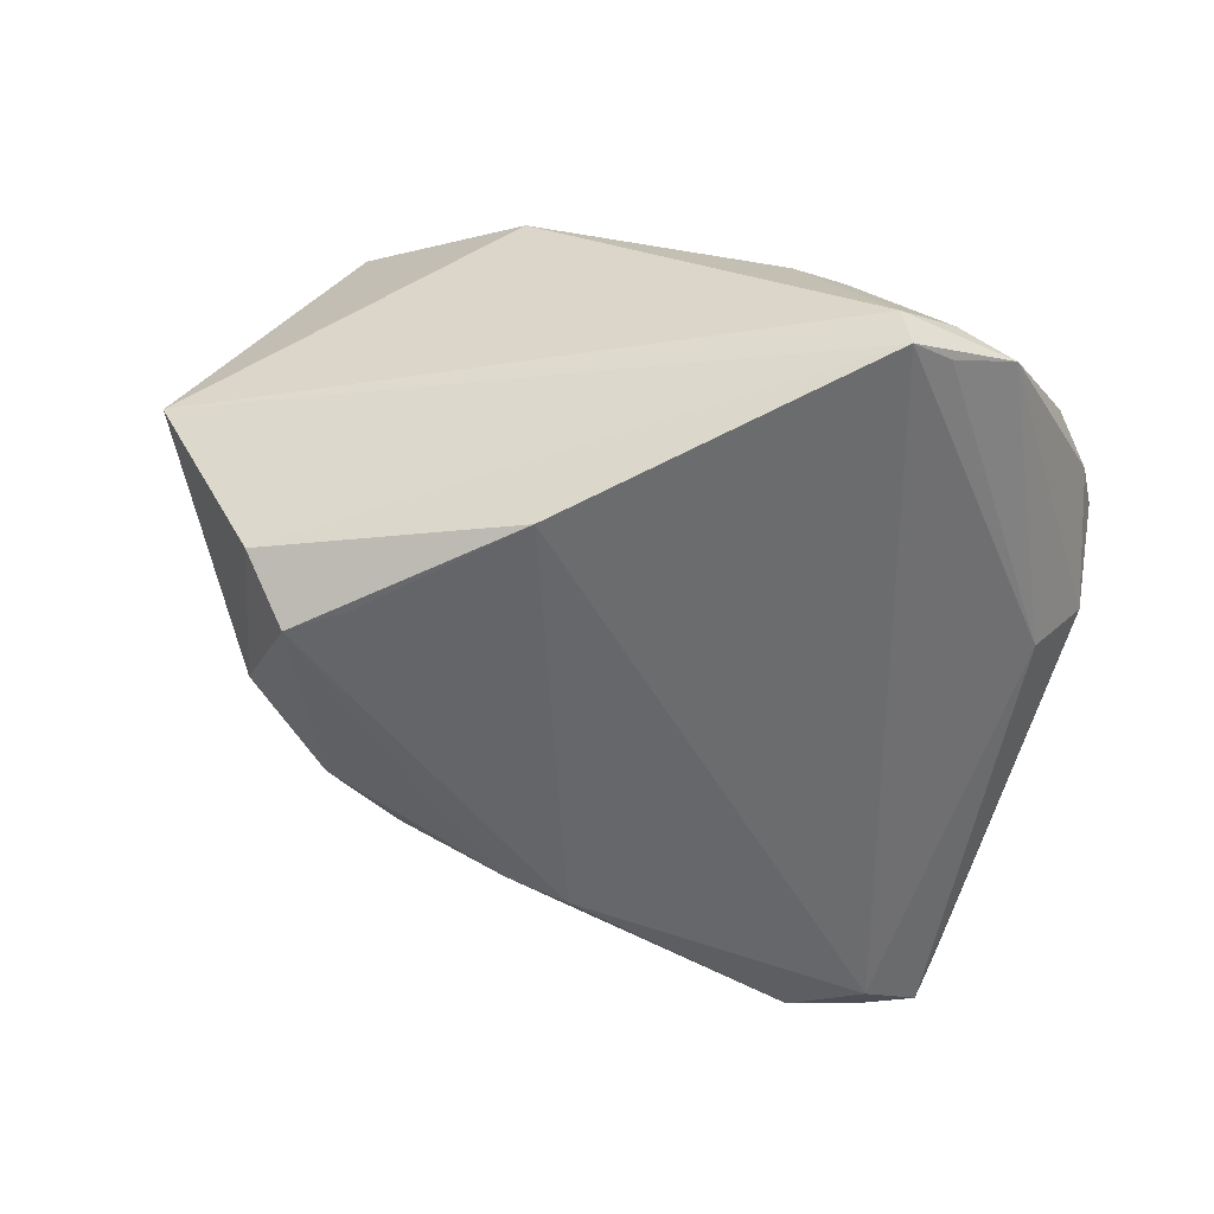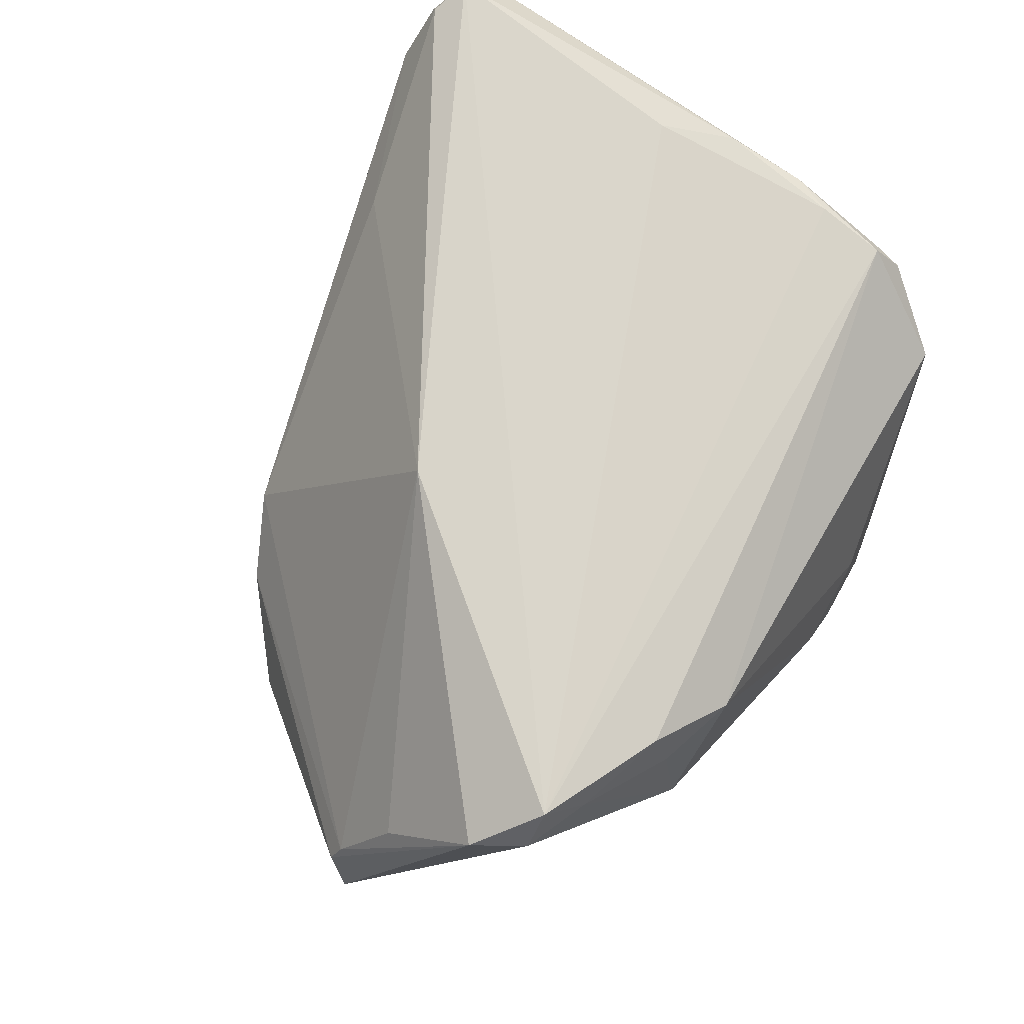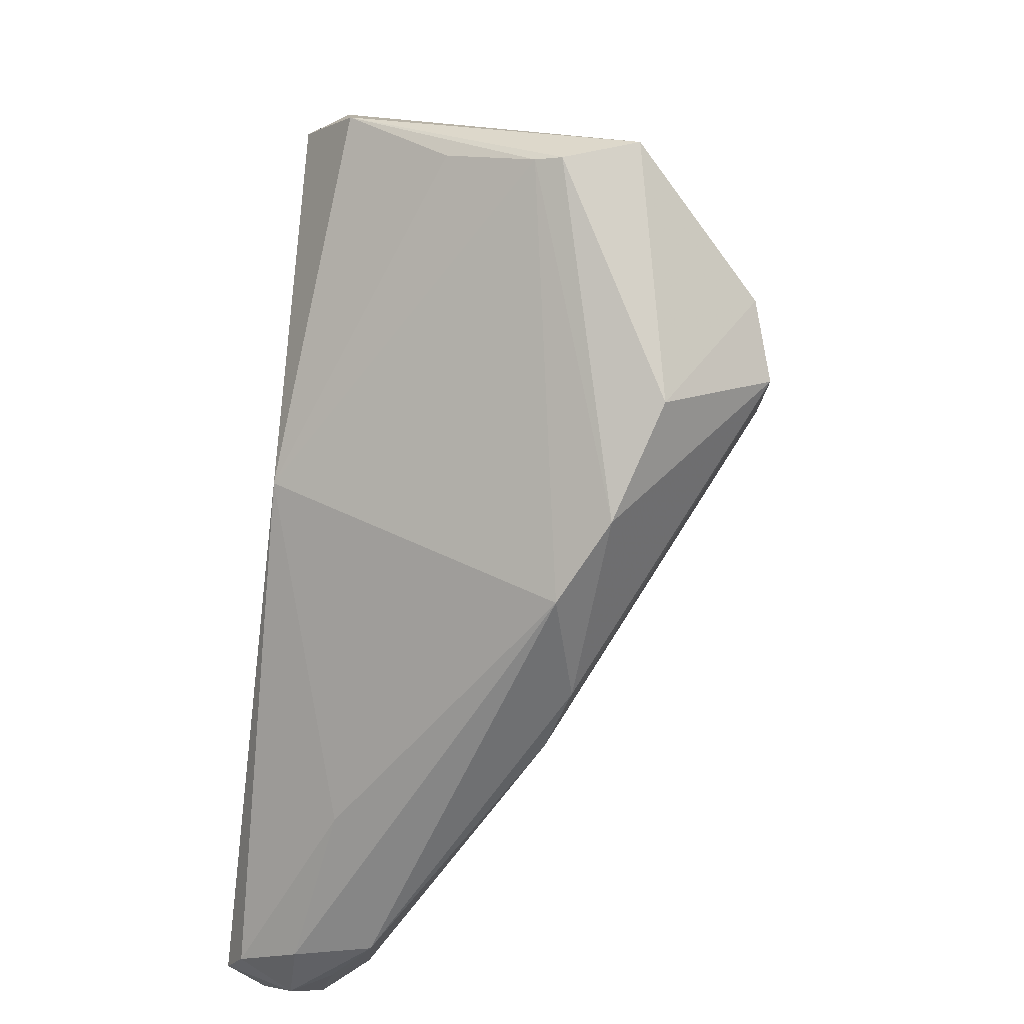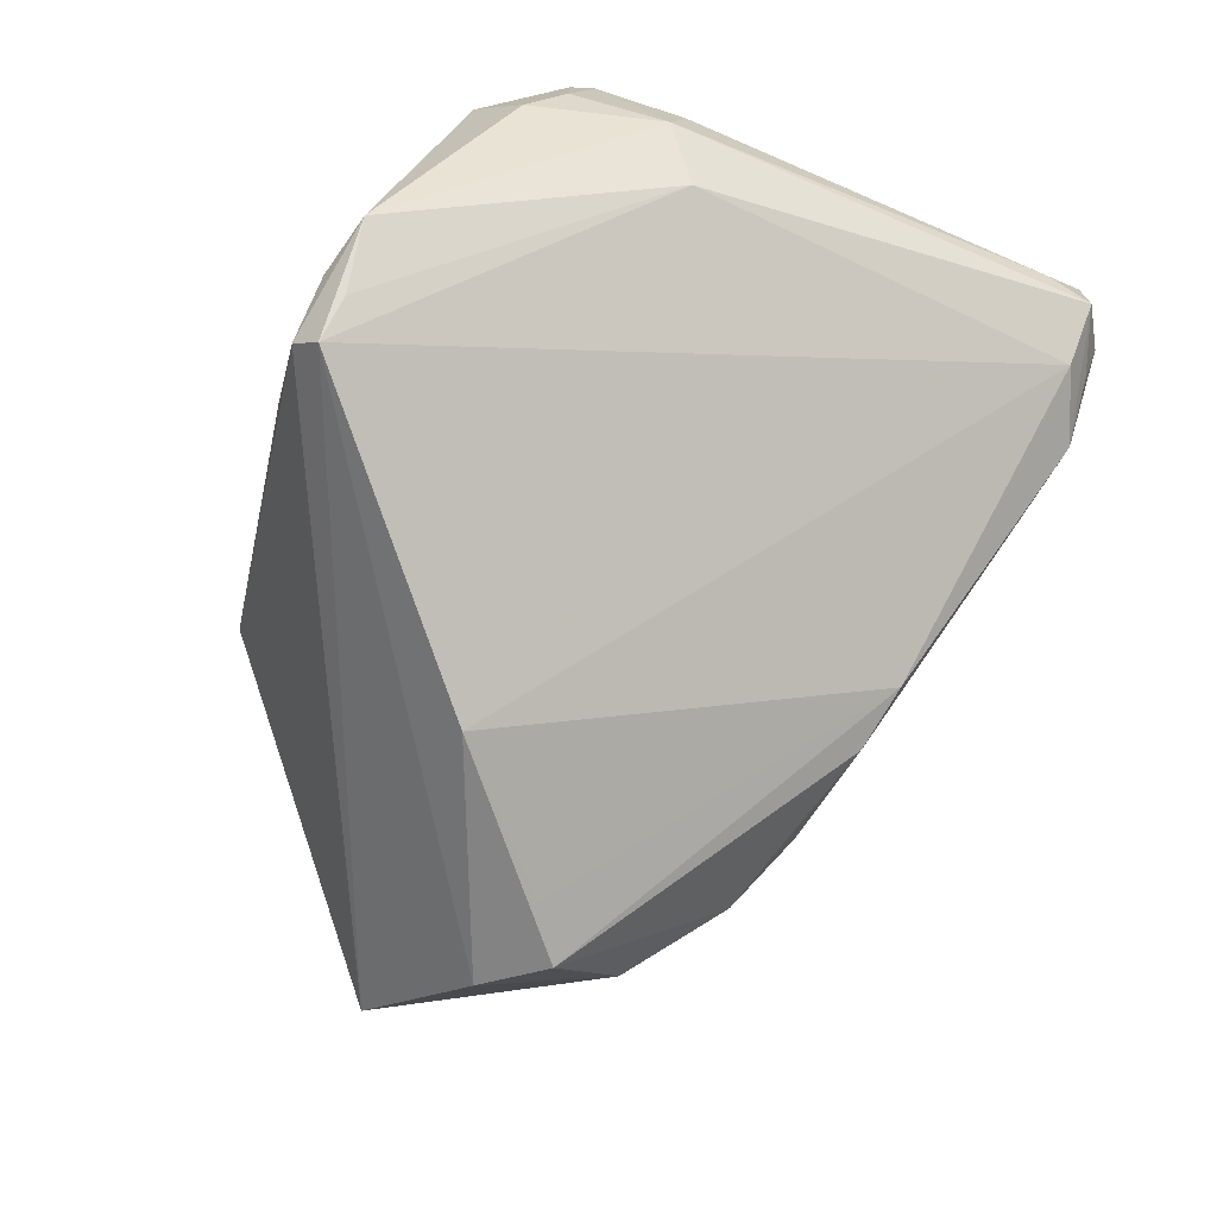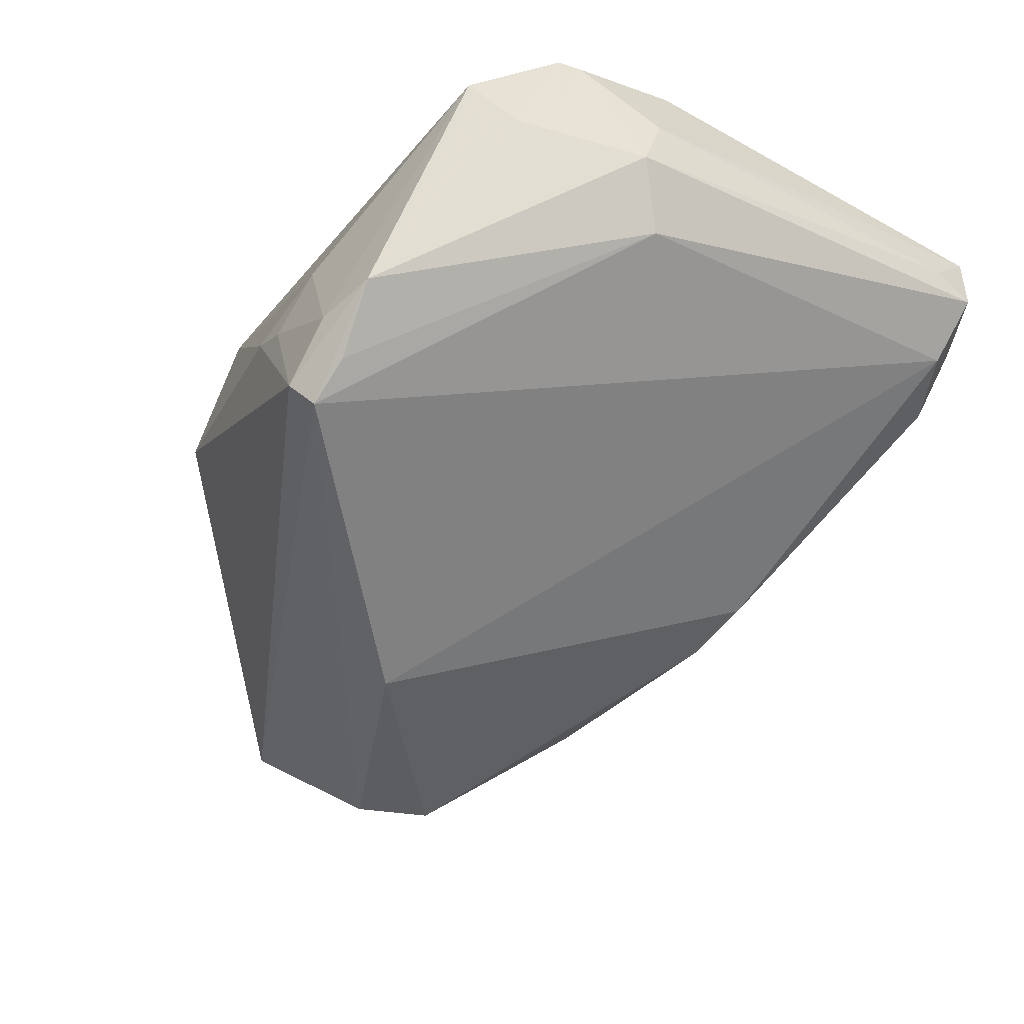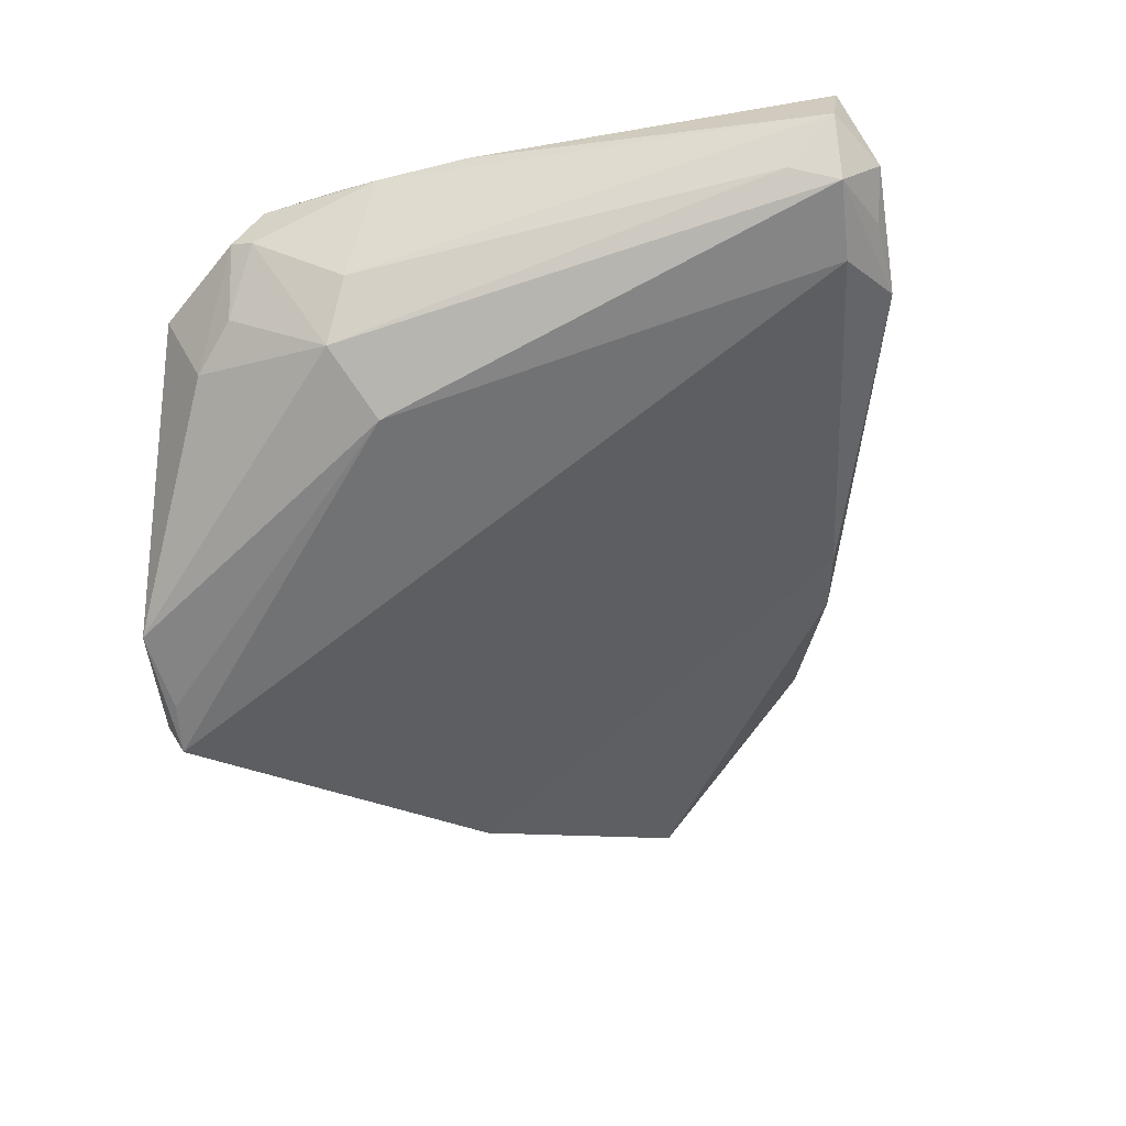
<metadata>
{"format":"obj","ext":"obj","renderer":"f3d","projection":"perspective","resolution":1024,"background":"white","views":[{"elev":-79.3,"azim":162.7,"up":"+Z"},{"elev":75.0,"azim":122.8,"up":"+Z"},{"elev":-45.5,"azim":82.2,"up":"+Y"},{"elev":-76.6,"azim":-113.4,"up":"+Z"},{"elev":-51.1,"azim":-123.6,"up":"+Z"},{"elev":-23.0,"azim":-79.3,"up":"+Z"}]}
</metadata>
<code>
v -0.04215 -0.01324 0.02347
v -0.04715 0.005261 0.01931
v -0.04522 0.01017 0.0197
v -0.04575 0.0218 0.004303
v -0.01952 0.03797 -0.02483
v -0.04258 -0.04938 0.01757
v -0.04848 -0.03984 0.01481
v -0.04848 0.008125 0.006903
v -0.007716 0.03842 -0.01416
v -0.04722 0.01915 0.01286
v -0.04655 -0.004861 0.02136
v 0.03946 -0.01353 -0.03158
v 0.01478 -0.01369 0.02603
v -0.01364 0.03747 -0.007287
v -0.01429 0.03537 -0.03406
v 0.04949 0.01636 0.02102
v 0.0271 0.03076 0.01698
v 0.04246 -0.02267 -0.01786
v 0.03296 -0.008955 -0.03236
v 0.04569 0.02239 0.02118
v -0.04279 0.026 -0.0005688
v 0.05275 0.006089 0.009219
v -0.02695 0.03639 -0.02463
v -0.04762 0.01005 -0.0009893
v 0.02793 0.03322 0.00448
v -0.03957 0.03115 0.00821
v -0.04255 0.00534 -0.007848
v -0.0476 -0.04555 0.0132
v 0.03794 0.02547 0.022
v -0.01929 0.03478 -0.0304
v 0.008204 -0.03814 -0.01204
v -0.01578 -0.04149 0.0144
v -0.04617 0.02192 0.01361
v 0.06028 0.002529 -0.01279
v -0.03964 -0.04701 0.02438
v 0.02191 -0.03638 -0.008056
v -0.04417 -0.04518 0.02603
v 0.04585 -0.006593 -0.02894
v -0.03922 -0.04867 0.01246
v 0.01739 0.03349 0.01714
v -0.03493 -0.04885 0.01757
v 2.47e-05 -0.03963 -0.009937
v -0.04027 -0.04521 0.007624
v -0.0446 0.01884 0.01815
v 0.02678 0.02869 0.02262
v 0.05723 0.0009708 -0.0007562
v 0.01733 0.006183 -0.0362
v -0.04833 -0.04508 0.02099
v 0.05862 0.0001031 -0.003788
v -0.01243 0.03803 -0.0303
v 0.03138 -0.03185 -0.01319
v -0.002079 0.03817 -0.00973
v 0.04205 0.02233 0.02603
v -0.03131 -0.0495 0.008072
f 23 24 21
f 45 44 53
f 45 40 44
f 27 24 23
f 24 27 28
f 46 13 36
f 42 12 31
f 36 54 31
f 31 54 42
f 18 12 38
f 19 12 42
f 37 13 53
f 37 35 13
f 37 11 48
f 36 13 32
f 13 35 32
f 41 54 36
f 36 32 41
f 41 32 35
f 44 40 26
f 23 21 26
f 8 10 24
f 4 21 24
f 24 10 4
f 43 28 27
f 42 54 43
f 54 28 43
f 16 46 49
f 53 13 16
f 40 45 17
f 17 25 40
f 40 25 52
f 34 18 38
f 49 18 34
f 34 16 49
f 51 31 12
f 12 18 51
f 36 31 51
f 51 18 49
f 51 46 36
f 49 46 51
f 50 52 25
f 25 34 50
f 48 11 2
f 2 8 48
f 10 8 2
f 44 10 2
f 1 37 53
f 11 37 1
f 54 41 6
f 48 28 6
f 6 41 35
f 6 37 48
f 35 37 6
f 24 28 7
f 7 8 24
f 7 28 48
f 48 8 7
f 33 4 10
f 33 10 44
f 44 26 33
f 33 26 21
f 21 4 33
f 13 46 22
f 22 16 13
f 46 16 22
f 25 17 29
f 29 45 53
f 29 17 45
f 23 26 5
f 5 50 23
f 14 26 40
f 40 52 14
f 14 5 26
f 20 34 25
f 16 34 20
f 53 16 20
f 20 29 53
f 25 29 20
f 38 12 47
f 12 19 47
f 47 19 42
f 42 43 47
f 44 2 3
f 3 2 11
f 11 1 3
f 53 44 3
f 3 1 53
f 39 28 54
f 54 6 39
f 39 6 28
f 9 14 52
f 5 14 9
f 52 50 9
f 50 5 9
f 38 47 15
f 15 34 38
f 15 50 34
f 23 50 15
f 15 43 27
f 15 47 43
f 30 27 23
f 23 15 30
f 30 15 27

</code>
